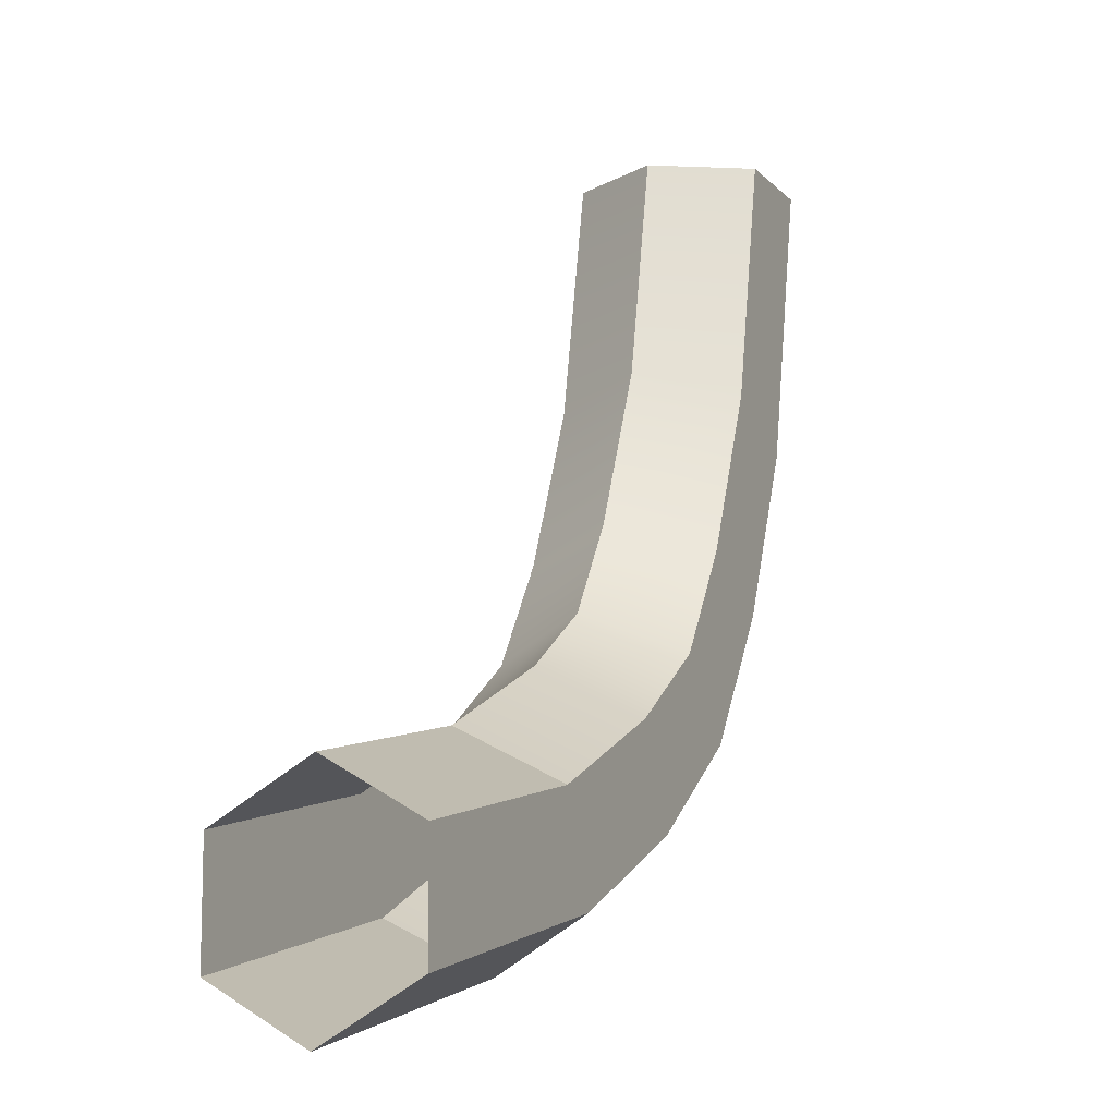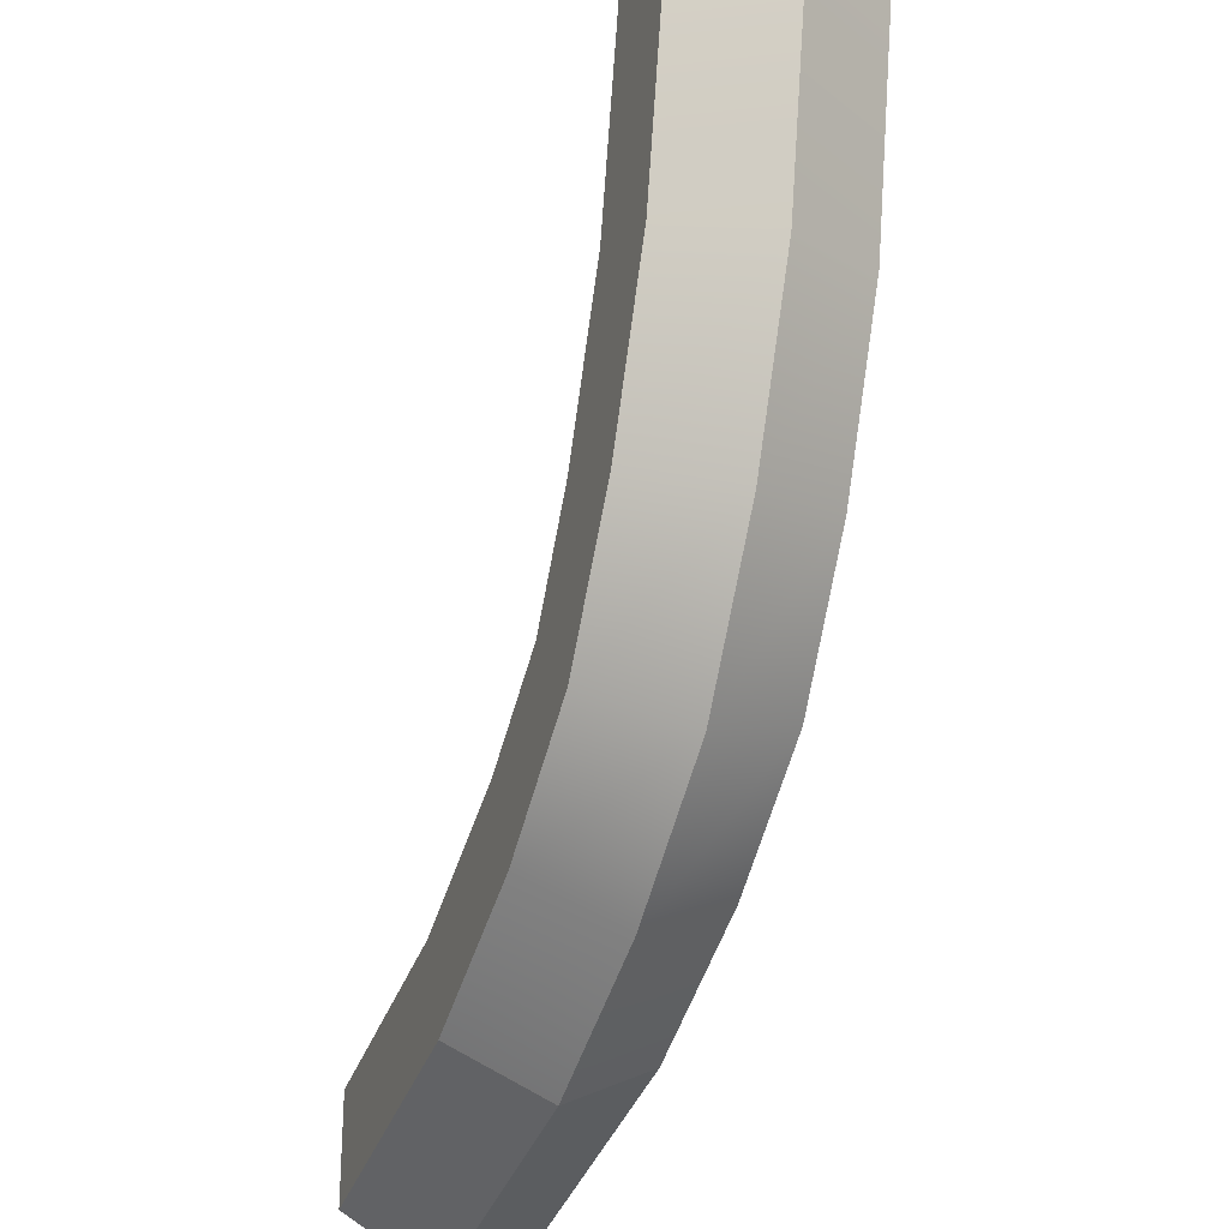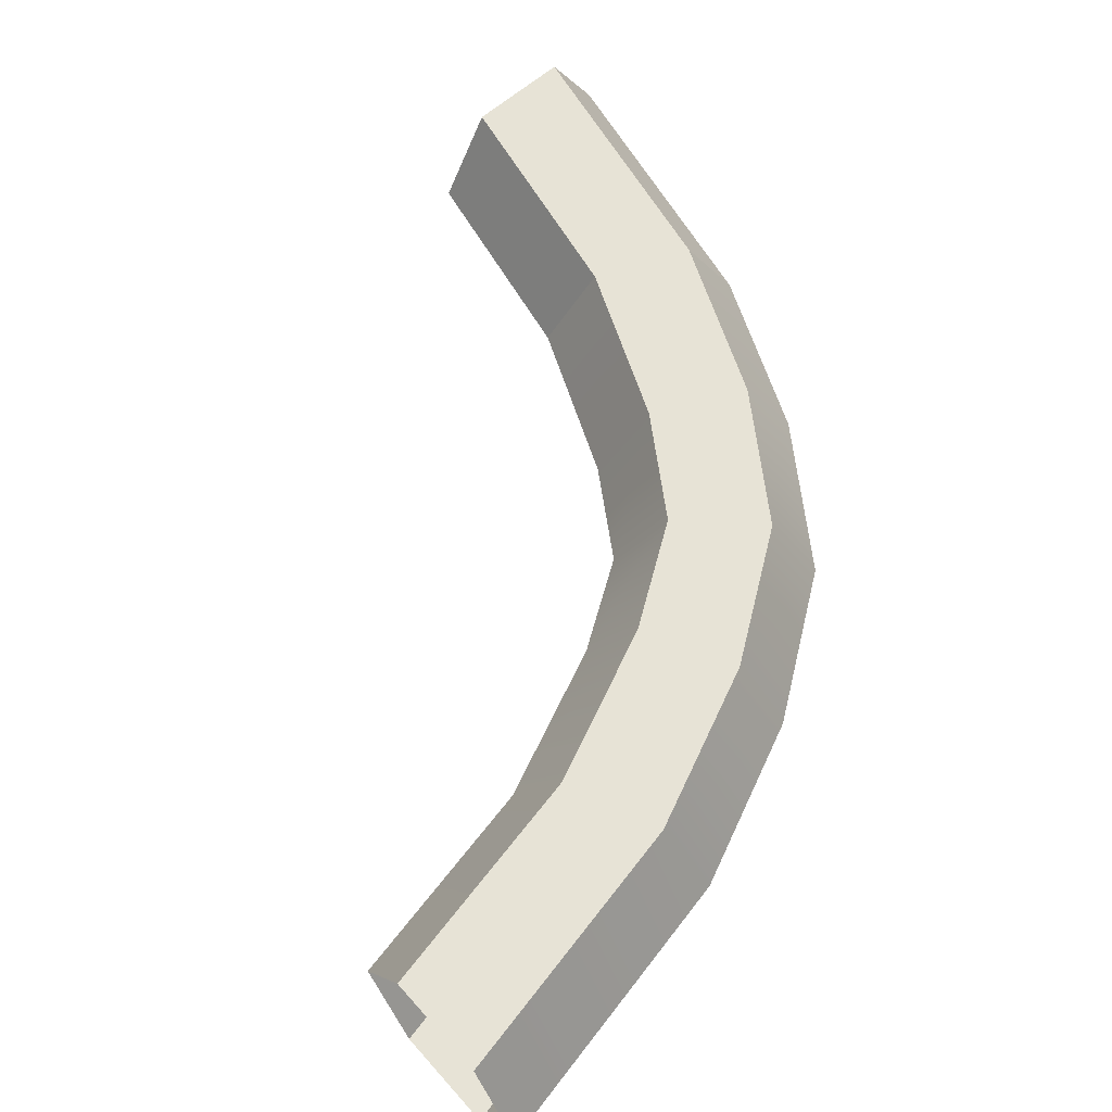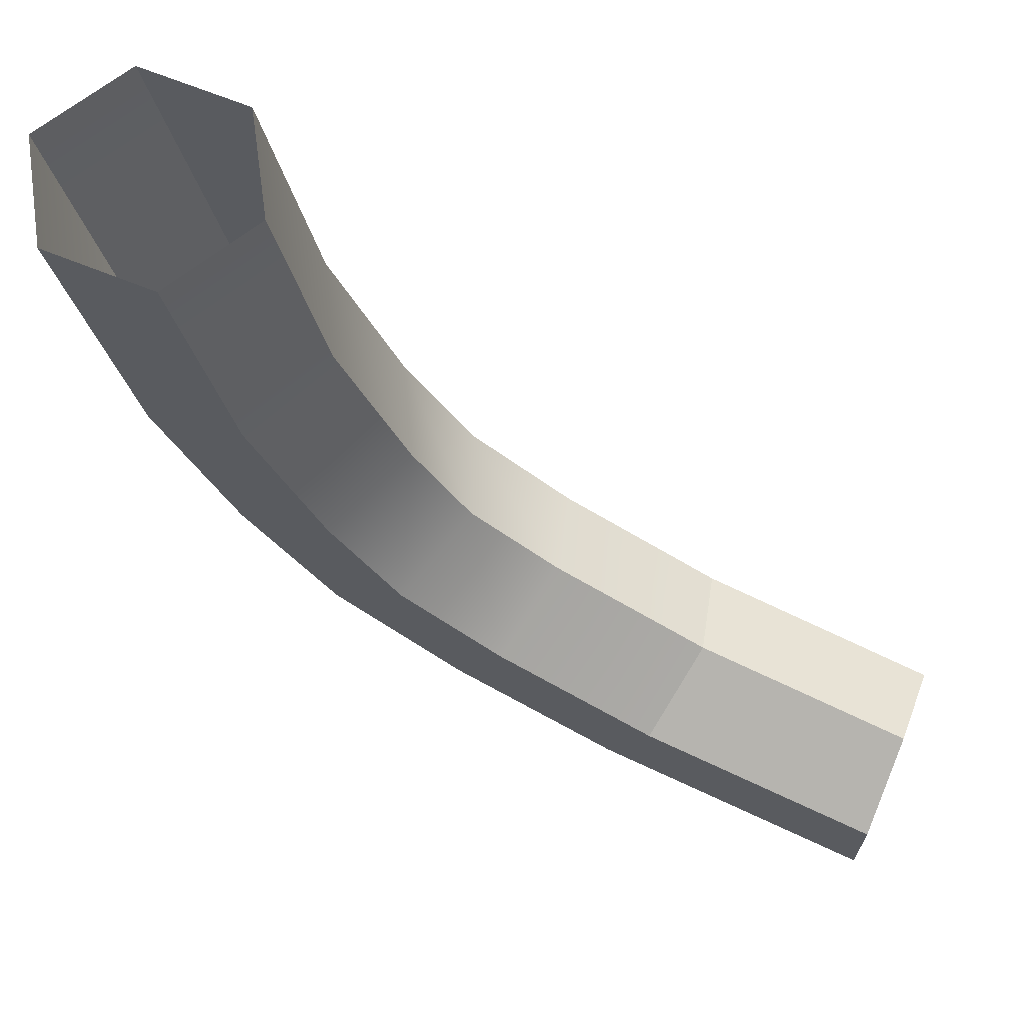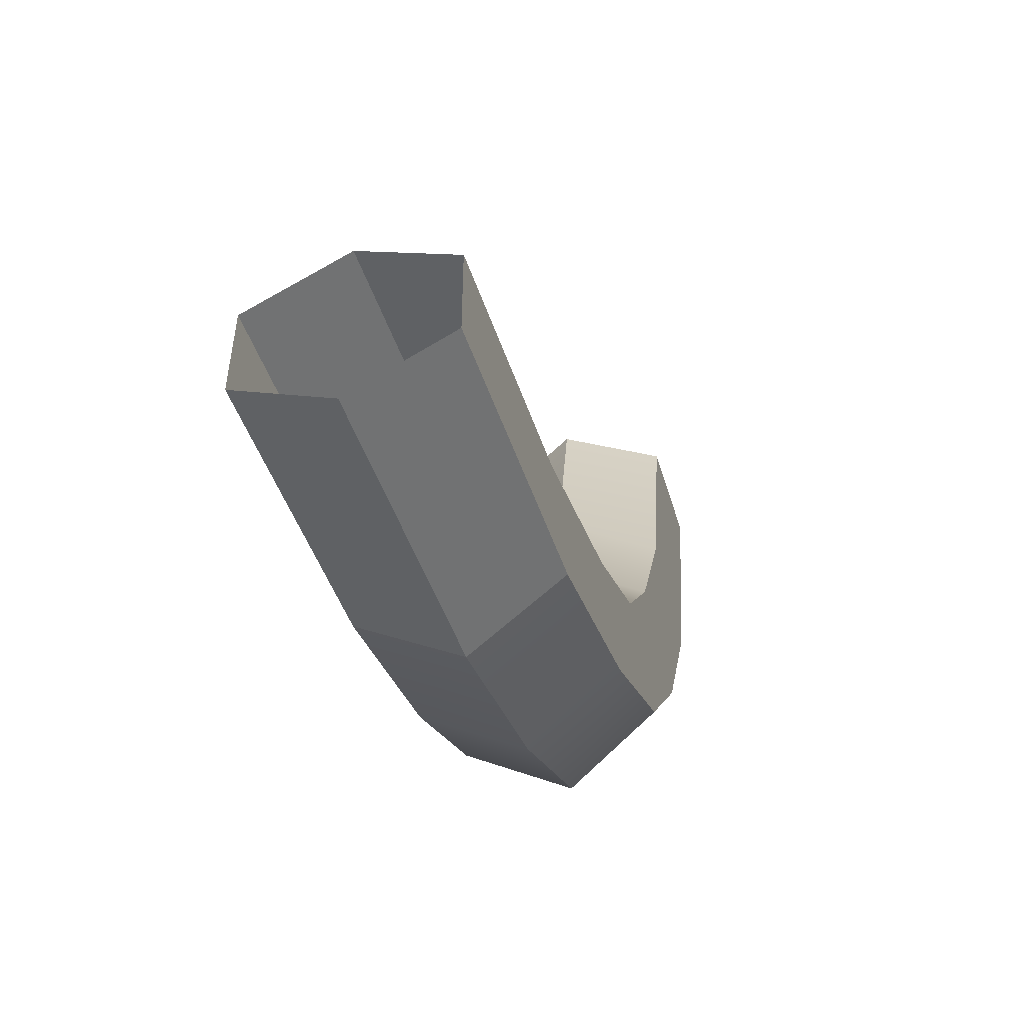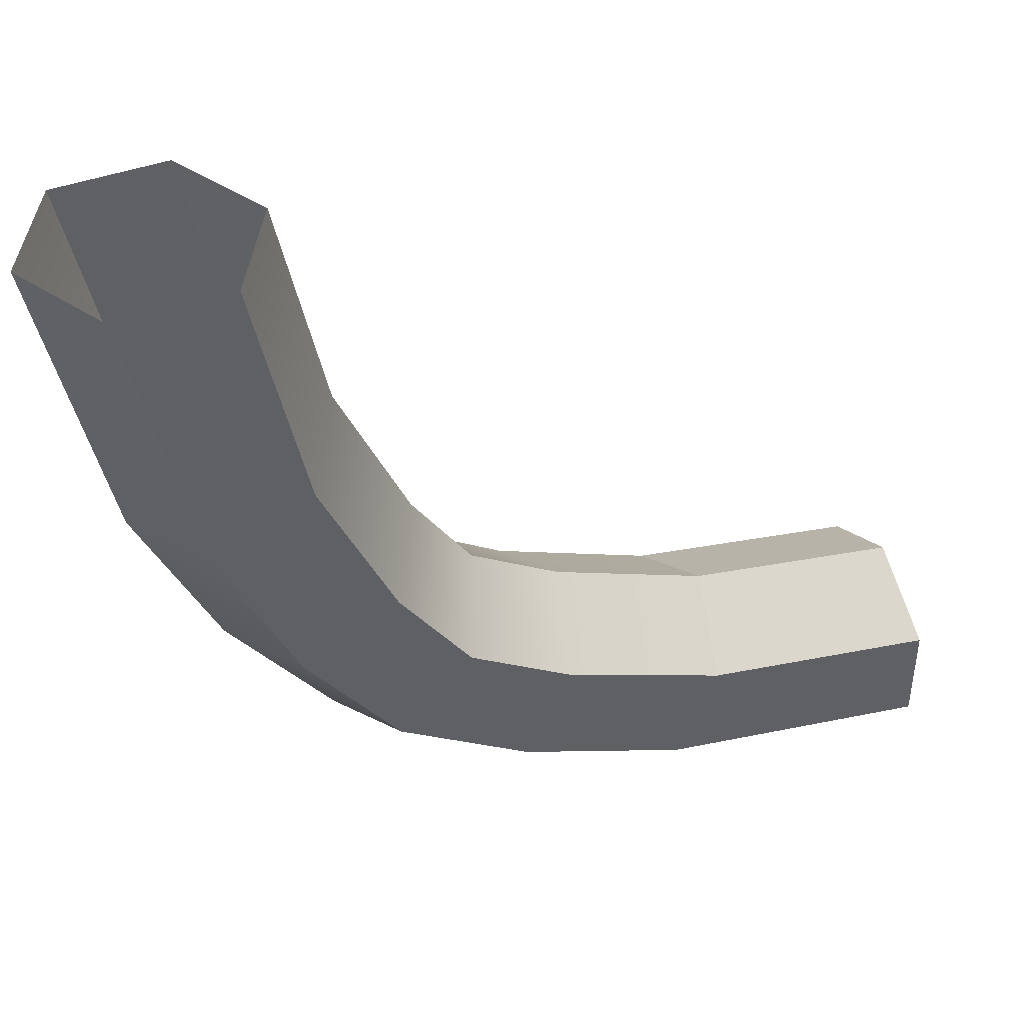
<metadata>
{"format":"obj","ext":"obj","renderer":"f3d","projection":"perspective","resolution":1024,"background":"white","views":[{"elev":-10.6,"azim":-65.9,"up":"+Z"},{"elev":-28.1,"azim":69.9,"up":"+Z"},{"elev":62.6,"azim":48.6,"up":"+Y"},{"elev":67.8,"azim":-158.0,"up":"+Z"},{"elev":-54.2,"azim":-73.0,"up":"+Z"},{"elev":44.6,"azim":157.4,"up":"+Z"}]}
</metadata>
<code>
g default
v -1 0.123 0.07103
v -1 0.123 -0.07103
v -1 0 -0.1421
v -1 -0.123 -0.07103
v -1 -0.123 0.07103
v -1 0 0.1421
v -0.7064 0 0.2005
v -0.6792 -0.123 0.1348
v -0.6249 -0.123 0.003592
v -0.5977 0 -0.06203
v -0.6249 0.123 0.003592
v -0.6792 0.123 0.1348
v -0.07103 -0.123 1
v 0.07103 -0.123 1
v 0.1421 0 1
v 0.07103 0.123 1
v -0.07103 0.123 1
v -0.1421 0 1
v -0.2005 0 0.7064
v -0.1348 0.123 0.6792
v -0.003592 0.123 0.6249
v 0.06203 0 0.5977
v -0.003592 -0.123 0.6249
v -0.1348 -0.123 0.6792
v -0.4938 0 0.293
v -0.4624 -0.123 0.2295
v -0.3997 -0.123 0.1026
v -0.3683 0 0.03914
v -0.3997 0.123 0.1026
v -0.4624 0.123 0.2295
v -0.3722 0 0.3722
v -0.3229 -0.123 0.3229
v -0.2242 -0.123 0.2242
v -0.1748 0 0.1748
v -0.2242 0.123 0.2242
v -0.3229 0.123 0.3229
v -0.293 0 0.4938
v -0.2295 -0.123 0.4624
v -0.1026 -0.123 0.3997
v -0.03914 0 0.3683
v -0.1026 0.123 0.3997
v -0.2295 0.123 0.4624
g polySurface14
f 8 7 6 5
f 9 8 5 4
f 10 9 4 3
f 11 10 3 2
f 12 11 2 1
f 7 12 1 6
f 20 19 18 17
f 21 20 17 16
f 22 21 16 15
f 23 22 15 14
f 24 23 14 13
f 19 24 13 18
f 37 38 24 19
f 38 39 23 24
f 39 40 22 23
f 40 41 21 22
f 41 42 20 21
f 42 37 19 20
f 7 8 26 25
f 8 9 27 26
f 9 10 28 27
f 10 11 29 28
f 11 12 30 29
f 12 7 25 30
f 25 26 32 31
f 26 27 33 32
f 27 28 34 33
f 28 29 35 34
f 29 30 36 35
f 30 25 31 36
f 31 32 38 37
f 32 33 39 38
f 33 34 40 39
f 34 35 41 40
f 35 36 42 41
f 36 31 37 42

</code>
